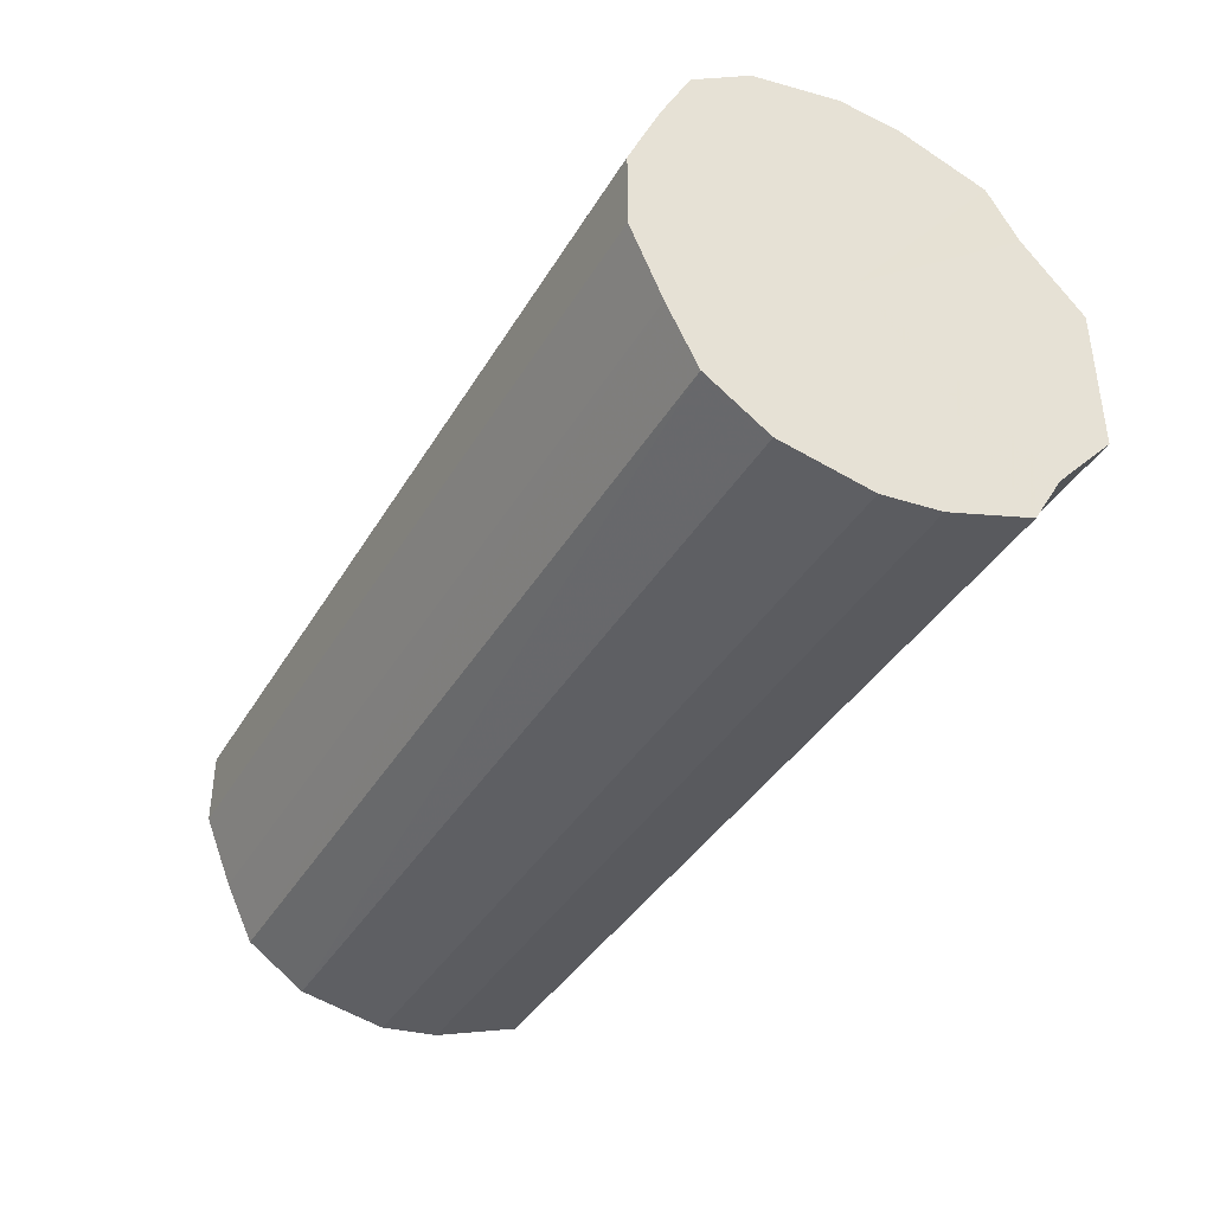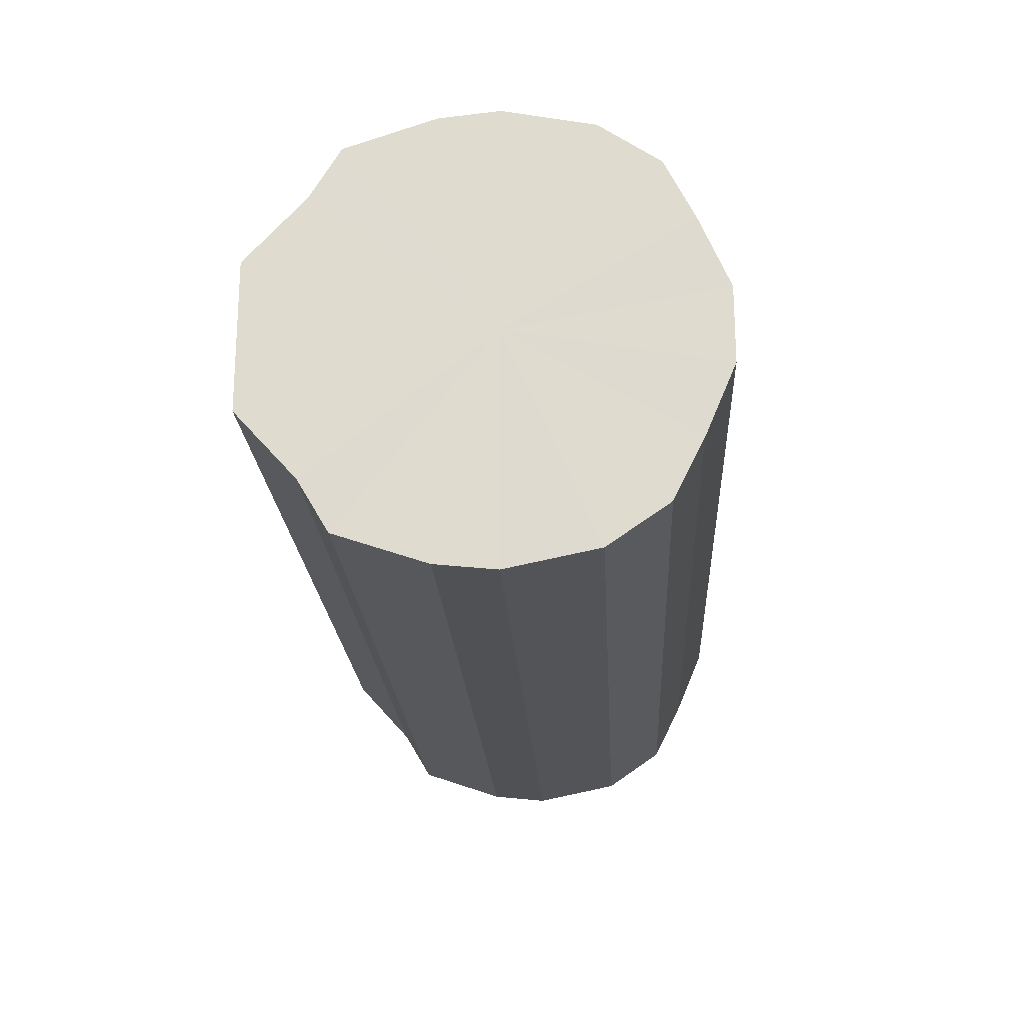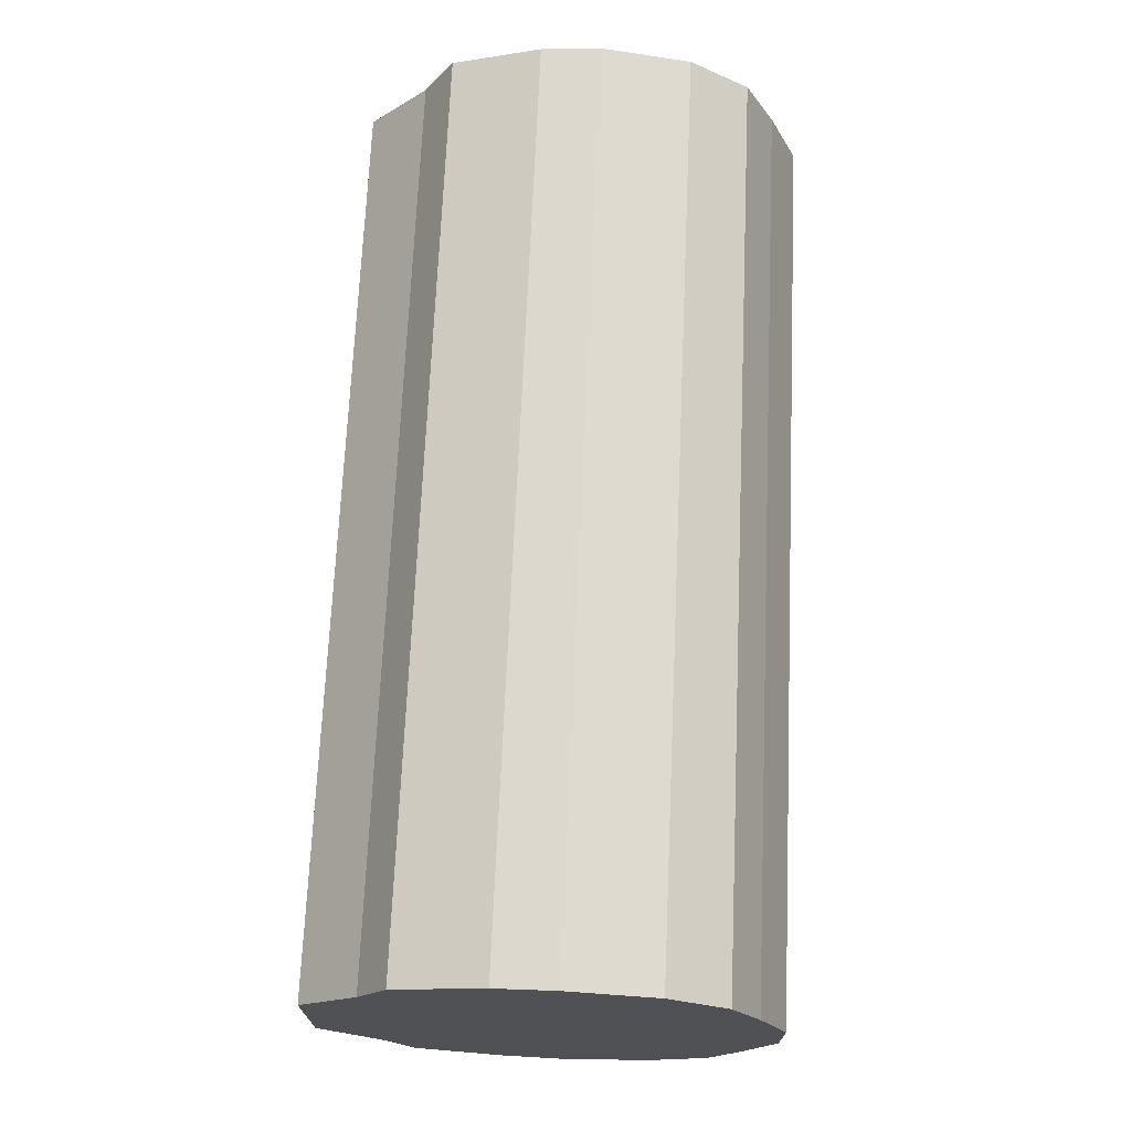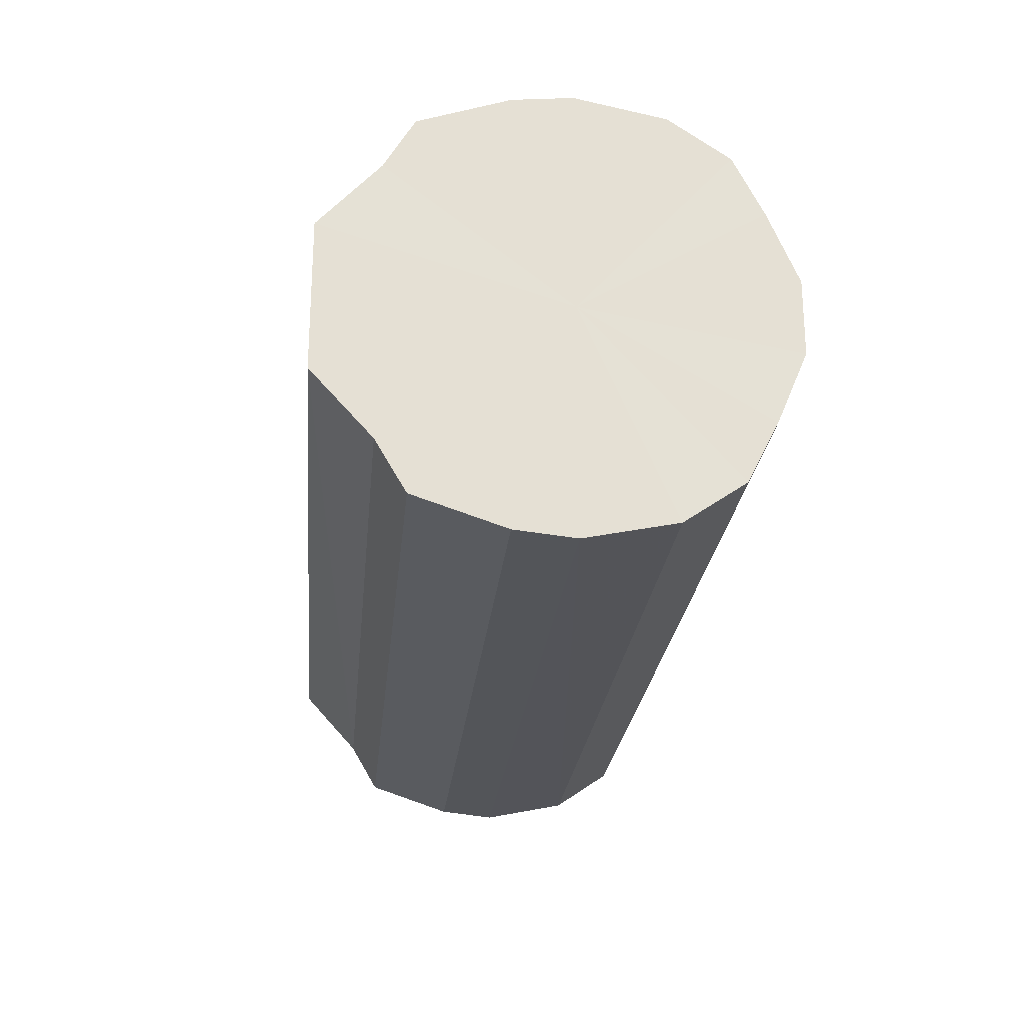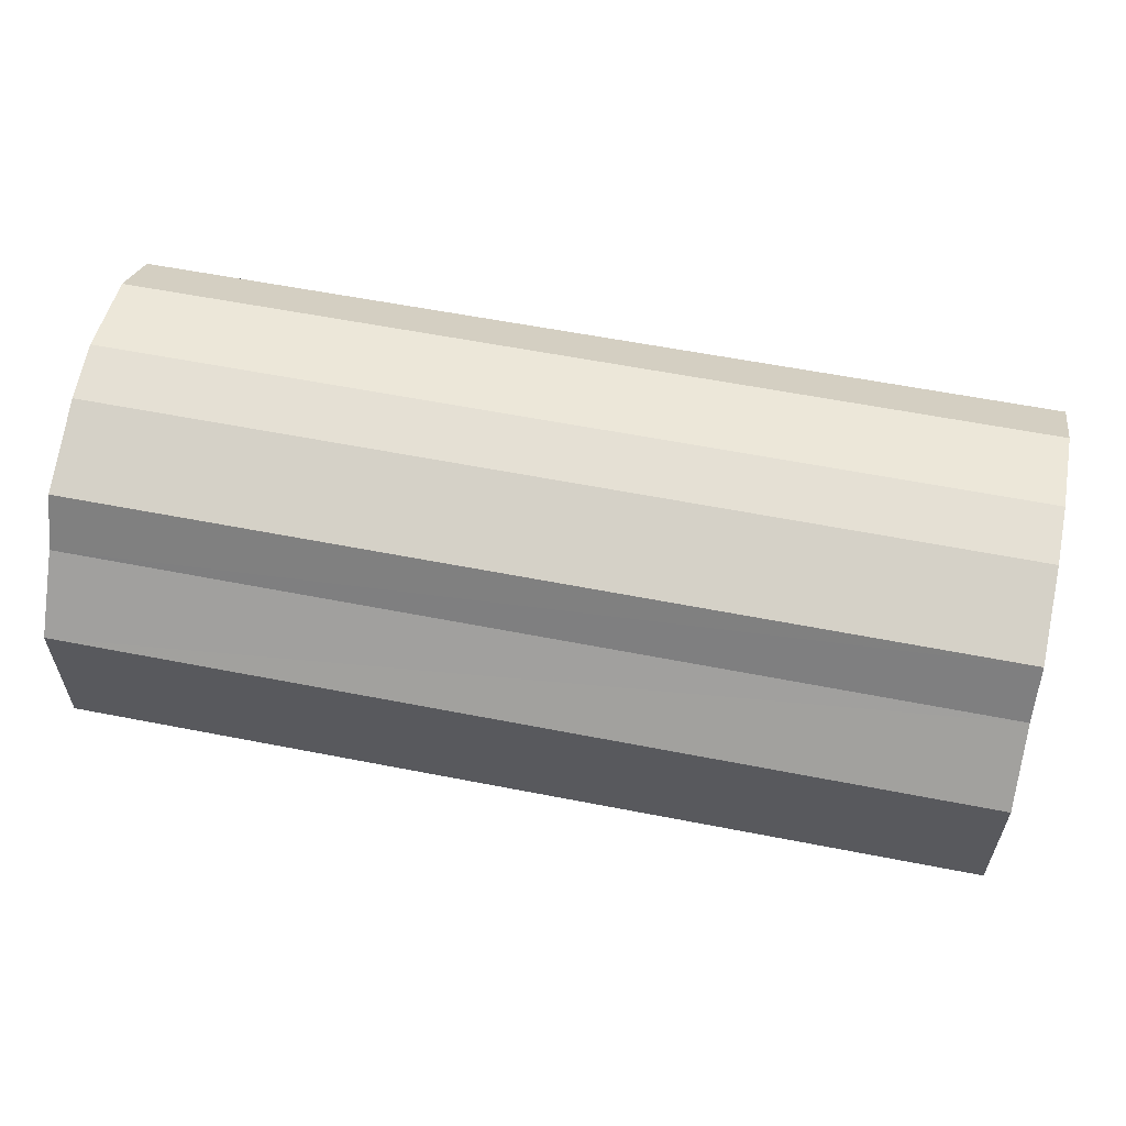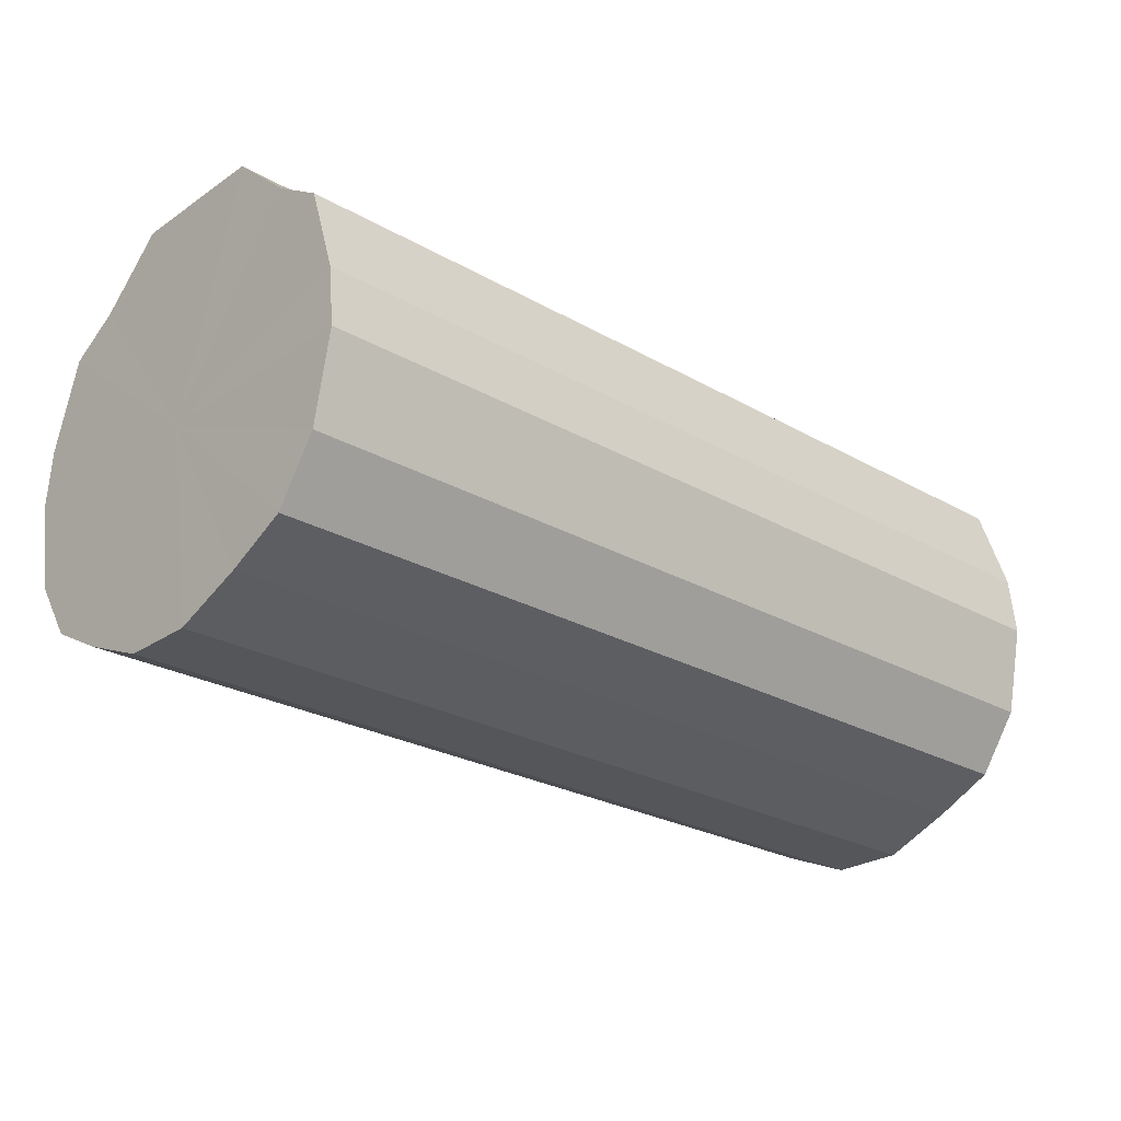
<metadata>
{"format":"obj","ext":"obj","renderer":"f3d","projection":"perspective","resolution":1024,"background":"white","views":[{"elev":-38.8,"azim":62.3,"up":"+Z"},{"elev":-20.7,"azim":-86.9,"up":"+Z"},{"elev":70.0,"azim":-87.5,"up":"+Z"},{"elev":-23.8,"azim":-95.4,"up":"+Z"},{"elev":59.1,"azim":-168.6,"up":"+Z"},{"elev":-25.3,"azim":137.4,"up":"+Y"}]}
</metadata>
<code>
o 17301
v 2200 1872 8.057
v 2200 1872 8.082
v 2200 1872 8.057
v 2200 1872 8.104
v 2200 1872 8.082
v 2200 1872 8.032
v 2200 1872 8.032
v 2200 1872 8.121
v 2200 1872 8.104
v 2200 1872 8.01
v 2200 1872 8.01
v 2200 1872 8.131
v 2200 1872 8.121
v 2200 1872 7.993
v 2200 1872 7.993
v 2200 1872 8.133
v 2200 1872 8.131
v 2200 1872 7.983
v 2200 1872 7.983
v 2200 1872 8.127
v 2200 1872 8.133
v 2200 1872 7.981
v 2200 1872 7.981
v 2200 1872 8.113
v 2200 1872 8.127
v 2200 1872 7.987
v 2200 1872 7.987
v 2200 1871 8.094
v 2200 1872 8.113
v 2200 1872 8.001
v 2200 1872 8.001
v 2200 1871 8.07
v 2200 1871 8.094
v 2200 1871 8.021
v 2200 1871 8.021
v 2200 1871 8.045
v 2200 1871 8.07
v 2200 1871 8.045
v 2200 1872 8.057
v 2200 1872 8.082
v 2200 1872 8.082
v 2200 1872 8.104
v 2200 1872 8.104
v 2200 1872 8.032
v 2200 1872 8.057
v 2200 1872 8.01
v 2200 1872 8.032
v 2200 1872 8.121
v 2200 1872 8.121
v 2200 1872 7.993
v 2200 1872 8.01
v 2200 1872 7.983
v 2200 1872 7.993
v 2200 1872 8.131
v 2200 1872 8.131
v 2200 1872 7.981
v 2200 1872 7.983
v 2200 1872 7.987
v 2200 1872 7.981
v 2200 1872 8.133
v 2200 1872 8.133
v 2200 1872 8.001
v 2200 1872 7.987
v 2200 1871 8.021
v 2200 1872 8.001
v 2200 1872 8.127
v 2200 1872 8.127
v 2200 1871 8.045
v 2200 1871 8.021
v 2200 1871 8.07
v 2200 1871 8.045
v 2200 1872 8.113
v 2200 1872 8.113
v 2200 1871 8.094
v 2200 1871 8.07
v 2200 1871 8.094
v 2200 1872 8.057
v 2200 1872 8.082
v 2200 1872 8.057
v 2200 1872 8.104
v 2200 1872 8.032
v 2200 1872 8.121
v 2200 1872 8.01
v 2200 1872 8.131
v 2200 1872 7.993
v 2200 1872 8.133
v 2200 1872 7.983
v 2200 1872 8.127
v 2200 1872 7.981
v 2200 1872 8.113
v 2200 1872 7.987
v 2200 1871 8.094
v 2200 1872 8.001
v 2200 1871 8.07
v 2200 1871 8.021
v 2200 1871 8.045
v 2200 1872 8.057
v 2200 1872 8.057
v 2200 1872 8.082
v 2200 1872 8.032
v 2200 1872 8.104
v 2200 1872 8.01
v 2200 1872 8.121
v 2200 1872 7.993
v 2200 1872 8.131
v 2200 1872 7.983
v 2200 1872 8.133
v 2200 1872 7.981
v 2200 1872 8.127
v 2200 1872 7.987
v 2200 1872 8.113
v 2200 1872 8.001
v 2200 1871 8.094
v 2200 1871 8.021
v 2200 1871 8.07
v 2200 1871 8.045
f 1 2 3
f 2 4 5
f 6 1 7
f 4 8 9
f 10 6 11
f 8 12 13
f 14 10 15
f 12 16 17
f 18 14 19
f 16 20 21
f 22 18 23
f 20 24 25
f 26 22 27
f 24 28 29
f 30 26 31
f 28 32 33
f 34 30 35
f 32 36 37
f 36 34 38
f 39 40 41
f 41 42 43
f 44 45 39
f 46 47 44
f 43 48 49
f 50 51 46
f 52 53 50
f 49 54 55
f 56 57 52
f 58 59 56
f 55 60 61
f 62 63 58
f 64 65 62
f 61 66 67
f 68 69 64
f 70 71 68
f 67 72 73
f 74 75 70
f 73 76 74
f 77 78 79
f 77 80 78
f 77 79 81
f 77 82 80
f 77 81 83
f 77 84 82
f 77 83 85
f 77 86 84
f 77 85 87
f 77 88 86
f 77 87 89
f 77 90 88
f 77 89 91
f 77 92 90
f 77 91 93
f 77 94 92
f 77 93 95
f 77 96 94
f 77 95 96
f 97 98 99
f 97 100 98
f 97 99 101
f 97 102 100
f 97 101 103
f 97 104 102
f 97 103 105
f 97 106 104
f 97 105 107
f 97 108 106
f 97 107 109
f 97 110 108
f 97 109 111
f 97 112 110
f 97 111 113
f 97 114 112
f 97 113 115
f 97 116 114
f 97 115 116

</code>
